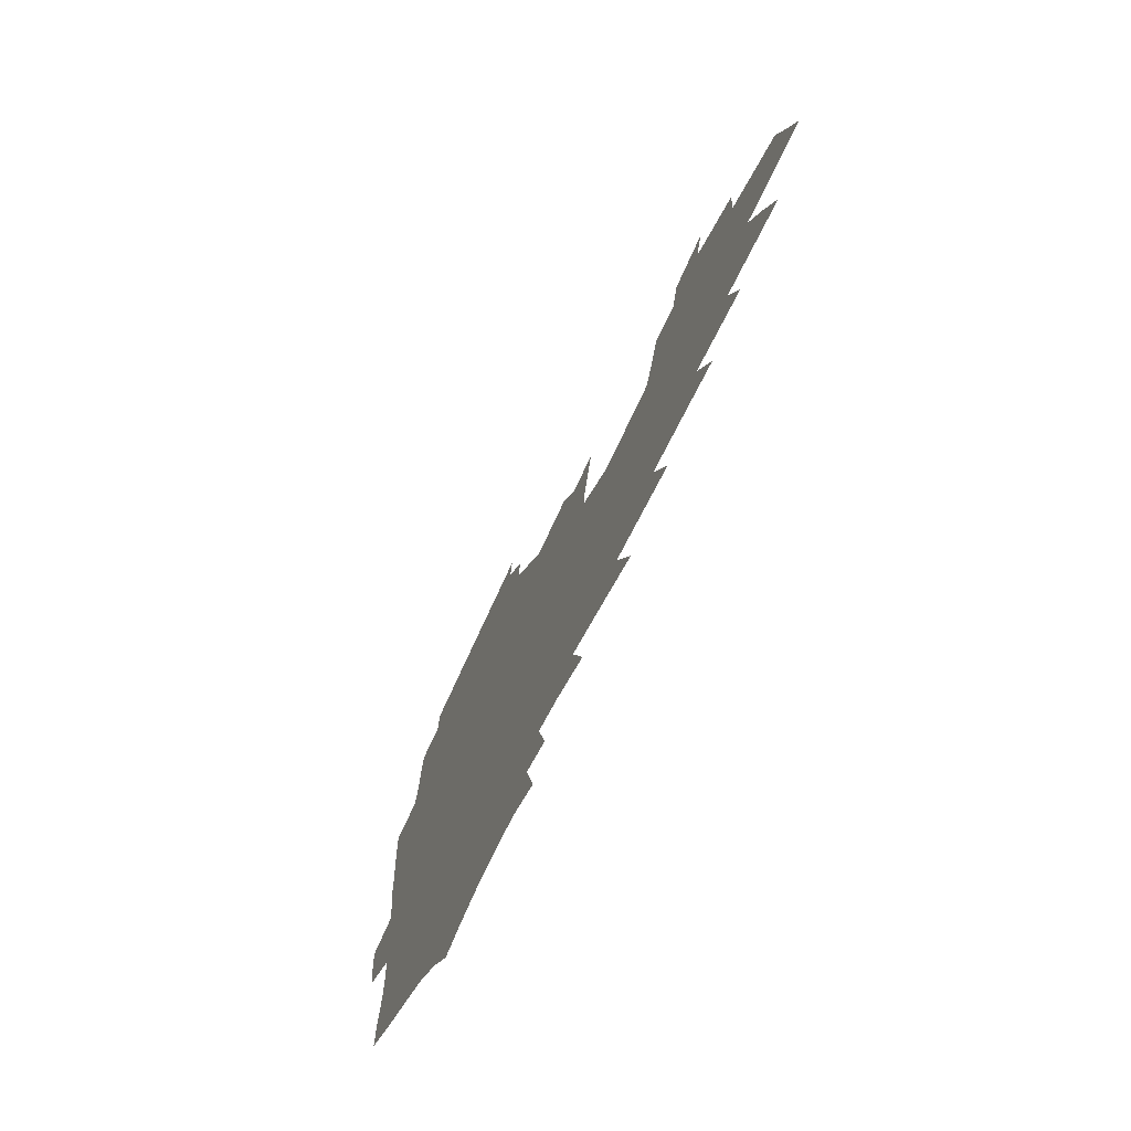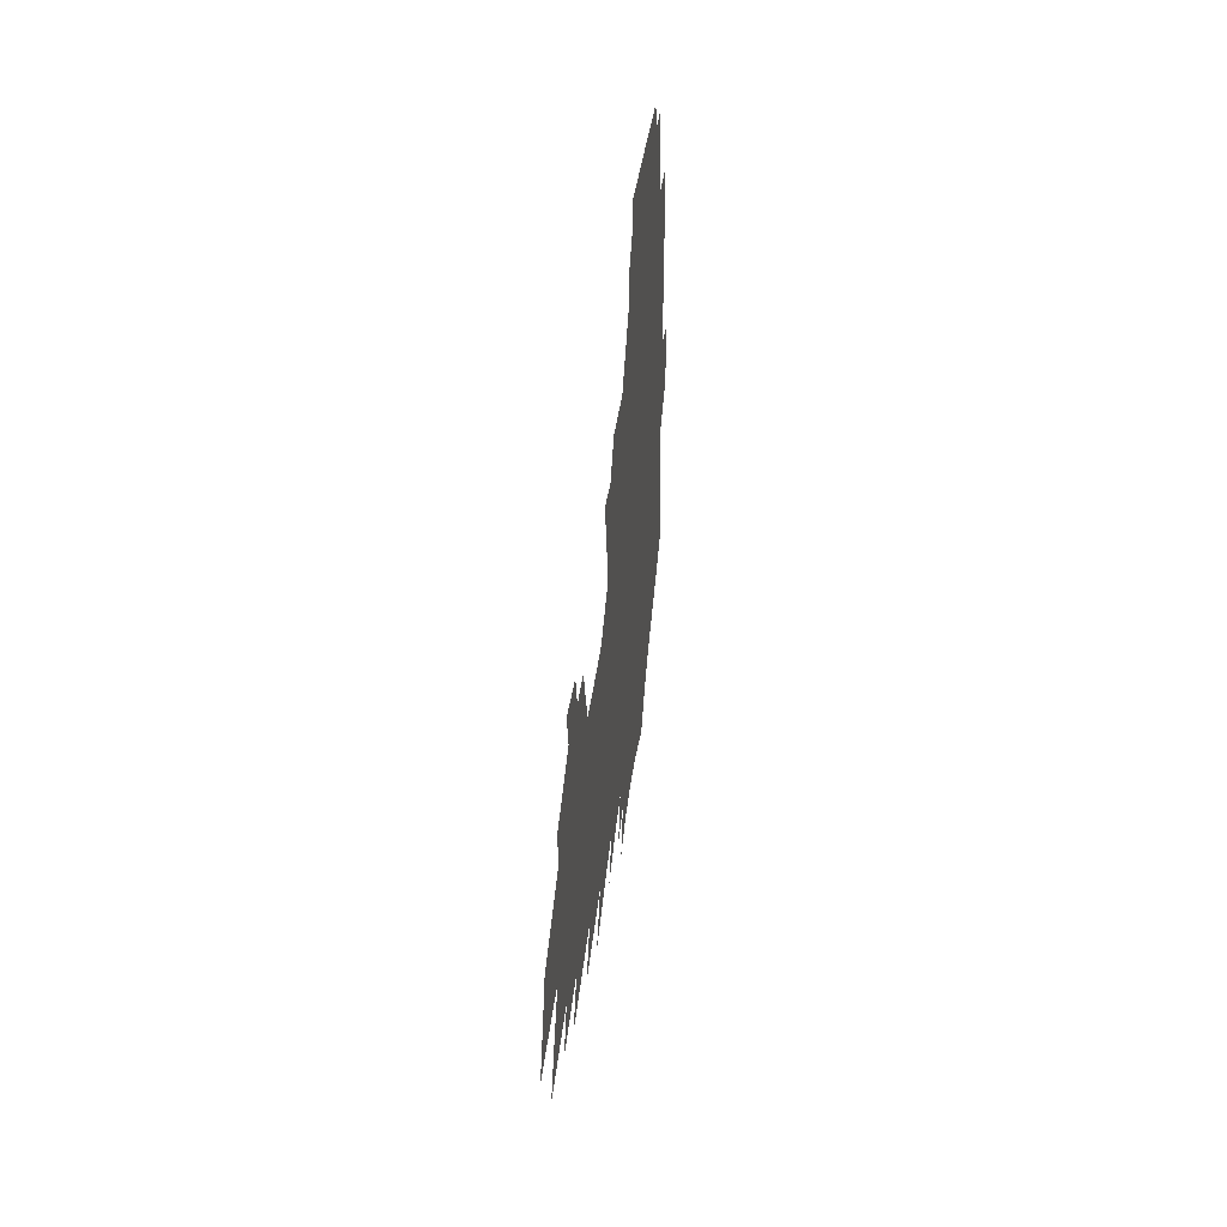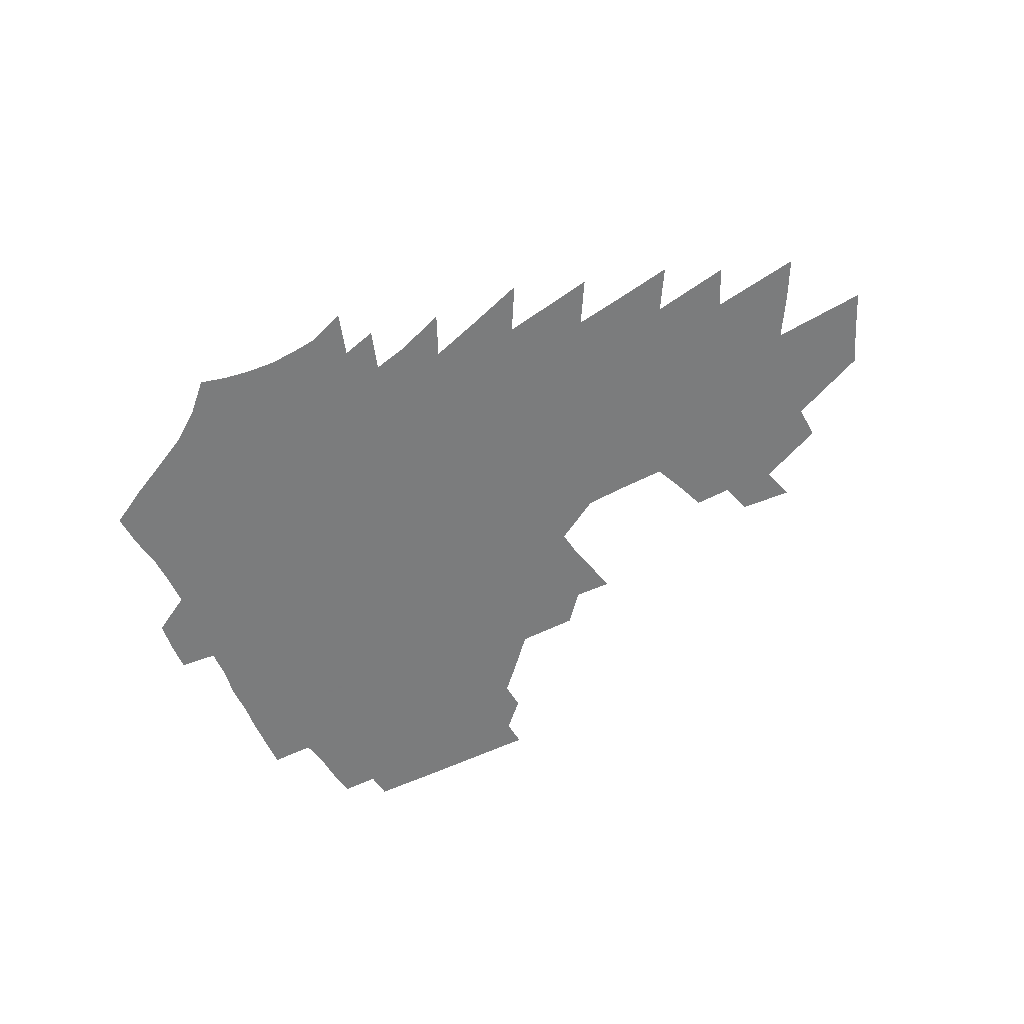
<metadata>
{"format":"obj","ext":"obj","renderer":"f3d","projection":"perspective","resolution":1024,"background":"white","views":[{"elev":-67.5,"azim":66.1,"up":"+Y"},{"elev":34.3,"azim":96.4,"up":"+Y"},{"elev":-58.6,"azim":25.5,"up":"+Z"}]}
</metadata>
<code>
v 192.1 250.5 0
v 190.3 264.9 0
v 189.8 279.4 0
v 208.9 176.5 0
v 209.9 192.4 0
v 212.6 208.9 0
v 213.1 223.9 0
v 212.7 238.3 0
v 210.7 252.4 0
v 209.9 266.7 0
v 209.2 280.9 0
v 208.7 295.2 0
v 206.6 309.7 0
v 206.6 324 0
v 205.4 338.3 0
v 205 352.5 0
v 204.6 366.6 0
v 227.9 165.5 0
v 227.4 180.6 0
v 229 196.7 0
v 230 211.8 0
v 232.2 227 0
v 232.3 240.8 0
v 229.3 254.4 0
v 228.5 268.3 0
v 227.5 282.3 0
v 226.9 296.3 0
v 226.3 310.4 0
v 225.3 324.6 0
v 225.7 338.6 0
v 226.7 352.4 0
v 226.7 366.1 0
v 229.5 379.5 0
v 230.6 392.7 0
v 232.7 405.5 0
v 247.4 155.6 0
v 244.9 169.5 0
v 245.3 184.8 0
v 245.3 199.5 0
v 245.9 214.1 0
v 246.4 228.3 0
v 248.1 242.6 0
v 245.5 255.9 0
v 243.7 269.5 0
v 242.8 283.3 0
v 243.7 297.2 0
v 242.4 311.2 0
v 242.2 325.2 0
v 243.4 339.1 0
v 244.3 352.7 0
v 244.8 366.2 0
v 246.6 379.6 0
v 248.4 392.6 0
v 251 405.2 0
v 252.8 417.5 0
v 265.7 145.9 0
v 264.5 160.5 0
v 263.2 174.6 0
v 262.1 188.5 0
v 261.9 202.7 0
v 261.5 216.4 0
v 261.2 230 0
v 261.5 243.7 0
v 260.2 257 0
v 258.8 270.5 0
v 258.1 284.2 0
v 257.3 298.1 0
v 257.3 311.9 0
v 258.3 325.8 0
v 258.8 339.4 0
v 259.9 352.9 0
v 260.6 366.4 0
v 261.9 379.6 0
v 264 392.6 0
v 266 405.1 0
v 268.1 417.3 0
v 281.5 134.5 0
v 281.7 151.2 0
v 280.2 164.9 0
v 278.5 178.2 0
v 277.9 191.9 0
v 276.6 205 0
v 276.3 218.5 0
v 275.6 231.7 0
v 275 244.8 0
v 273.6 258 0
v 272.3 271.4 0
v 271.5 285 0
v 271.4 298.7 0
v 271.5 312.4 0
v 272.4 326.2 0
v 272.8 339.7 0
v 273.3 353.2 0
v 275 366.5 0
v 276.1 379.6 0
v 278.6 392.6 0
v 279.8 405.1 0
v 282.3 417.3 0
v 295.7 120.1 0
v 295.8 139.1 0
v 295 154.2 0
v 293.5 167.5 0
v 292.8 181.4 0
v 291.6 194.3 0
v 290.8 207.2 0
v 290 220.1 0
v 289.6 233 0
v 288.2 245.8 0
v 287 258.8 0
v 285.6 272.2 0
v 285.5 285.6 0
v 285.1 299.2 0
v 285.2 312.8 0
v 285.9 326.4 0
v 286.5 339.9 0
v 287.7 353.4 0
v 288.5 366.6 0
v 290.3 379.8 0
v 291.5 392.6 0
v 293.4 405.1 0
v 294.9 417.2 0
v 309.4 123.5 0
v 308.8 142.3 0
v 307.6 156.5 0
v 306.3 169.7 0
v 305.4 183.2 0
v 304.6 196.2 0
v 303.3 208.6 0
v 303.3 221.6 0
v 303 234.1 0
v 301.4 246.5 0
v 300 259.4 0
v 298.9 272.7 0
v 298.7 286 0
v 298.4 299.6 0
v 298.9 313.1 0
v 299.1 326.6 0
v 300 340 0
v 301 353.3 0
v 301.9 366.5 0
v 303.4 379.7 0
v 304.4 392.3 0
v 306.2 404.9 0
v 307.6 417 0
v 322.7 125.4 0
v 321.1 143.3 0
v 319.8 157.7 0
v 318.6 171.4 0
v 317.7 184.9 0
v 316.8 197.6 0
v 316.1 210.2 0
v 315.6 222.7 0
v 315.4 235 0
v 314.3 247 0
v 313.1 259.7 0
v 312 273 0
v 311.6 286.4 0
v 311.4 299.9 0
v 311.8 313.2 0
v 312.4 326.6 0
v 313.1 339.9 0
v 314.1 353.2 0
v 315.1 366.3 0
v 316.3 379.6 0
v 317.6 392.3 0
v 318.9 404.7 0
v 320.2 416.9 0
v 335.8 126.3 0
v 333.6 143.5 0
v 332 157.8 0
v 330.7 172.1 0
v 329.5 185.9 0
v 328.6 198.5 0
v 327.9 211.1 0
v 327.3 223.3 0
v 326.9 235.6 0
v 326.2 247.4 0
v 325.6 259.7 0
v 324.6 273.1 0
v 324.2 287 0
v 324.3 300 0
v 324.9 313.1 0
v 325.5 326.4 0
v 326.3 339.7 0
v 327.3 352.9 0
v 328.3 366.1 0
v 329.4 379.2 0
v 330.6 391.9 0
v 331.8 404.4 0
v 332.9 416.7 0
v 349.3 125.6 0
v 346.4 143 0
v 344.4 158.1 0
v 342.9 171.9 0
v 341.4 186.1 0
v 340.4 199 0
v 339.5 211.6 0
v 338.8 224 0
v 338.3 236 0
v 338 247.8 0
v 337.5 260 0
v 337 273 0
v 336.7 286.7 0
v 337.1 299.7 0
v 337.8 312.8 0
v 338.8 326 0
v 339.6 339.3 0
v 340.6 352.4 0
v 341.8 365.6 0
v 342.8 378.6 0
v 343.6 391.6 0
v 344.9 404.1 0
v 346.2 416.6 0
v 363.5 123.9 0
v 359.9 141.7 0
v 357.2 157.6 0
v 355.3 171.9 0
v 353.4 186.3 0
v 352.4 198.8 0
v 351.3 211.7 0
v 350.4 224.3 0
v 349.7 236.5 0
v 349.4 248.1 0
v 349.3 260 0
v 349.3 272.8 0
v 349.5 285.8 0
v 350 299 0
v 350.9 312.1 0
v 352 325.4 0
v 353 338.6 0
v 354.2 351.8 0
v 355.4 364.9 0
v 356.4 378 0
v 357.6 391 0
v 381.9 116.7 0
v 375.4 138.5 0
v 370.5 157 0
v 368.1 171.5 0
v 366.1 185.6 0
v 364.2 199.4 0
v 363.3 211.7 0
v 361.9 224.7 0
v 361.2 236.6 0
v 360.8 248.2 0
v 361 260 0
v 361.4 272.4 0
v 362 284.9 0
v 362.8 297.8 0
v 363.9 311.2 0
v 365.1 324.6 0
v 366.5 337.8 0
v 367.7 350.9 0
v 369.1 364.1 0
v 392.8 133.6 0
v 386.6 153.4 0
v 381.6 170.5 0
v 379.3 184.6 0
v 377.5 198.2 0
v 375.4 211.8 0
v 373.6 224.8 0
v 372.7 236.7 0
v 372.5 248.2 0
v 372.7 259.9 0
v 373.4 271.9 0
v 374.2 284.1 0
v 375.4 297.1 0
v 376.8 310.3 0
v 378.3 323.7 0
v 379.8 336.8 0
v 381.6 349.9 0
v 404.3 149 0
v 398.5 166.6 0
v 395.6 181.3 0
v 393.1 195.6 0
v 389.6 210.2 0
v 387.2 223.6 0
v 386.7 235.7 0
v 385.6 247.8 0
v 385.2 259.7 0
v 385.8 271.6 0
v 386.9 283.9 0
v 388 296.4 0
v 389.8 309.5 0
v 391.4 322.5 0
v 393.3 335.8 0
v 396.2 349.5 0
v 428.7 139.8 0
v 419.7 160.2 0
v 413.2 177.7 0
v 411.1 191.9 0
v 406.1 207.5 0
v 401.1 222.6 0
v 400.3 234.9 0
v 399.4 247.2 0
v 399.4 259.2 0
v 399.5 271.3 0
v 399.9 283.5 0
v 401.1 295.8 0
v 403.4 308.8 0
v 404.9 321.6 0
v 407.5 335 0
v 411.1 349.1 0
v 444.6 152.1 0
v 437.4 170.4 0
v 432.4 186.7 0
v 425.8 203.4 0
v 418.1 220.3 0
v 415 233.9 0
v 413.5 246.5 0
v 414.1 258.5 0
v 413.9 270.8 0
v 413.8 283 0
v 415.8 295.4 0
v 417.7 308.1 0
v 420 321.2 0
v 422.9 334.6 0
v 473.5 142.3 0
v 461.5 164.2 0
v 453.8 182.3 0
v 448.1 198.4 0
v 439 216.3 0
v 433.1 231.7 0
v 431 244.9 0
v 431 257.4 0
v 430.1 269.9 0
v 431.5 282.3 0
v 432.5 294.6 0
v 434.3 307.5 0
v 438 321.2 0
v 441.3 335 0
v 483.9 160 0
v 474.7 179.1 0
v 467 196.5 0
v 460.9 212.4 0
v 452.8 229.1 0
v 448.9 243.2 0
v 450 255.8 0
v 451.5 268.4 0
v 454.9 281 0
v 508.1 155.4 0
v 496.4 176.2 0
v 487.7 194.3 0
v 478.2 212.1 0
v 472.1 227.4 0
v 467.6 241.5 0
v 466.6 254.4 0
v 468.1 266.8 0
v 473.5 279.5 0
v 521.3 172.1 0
v 512.5 190.4 0
v 504.9 207.6 0
v 497.6 223.8 0
v 493.8 238.4 0
v 491.5 252.2 0
v 492.8 265.3 0
v 498.3 278.7 0
v 504.5 292.6 0
v 510.2 307 0
v 549 167.1 0
v 537.5 187.2 0
v 534.4 203.2 0
v 526.4 220.1 0
v 522.8 235.3 0
v 521.9 249.7 0
v 522.3 263.9 0
v 521.9 278 0
v 524.1 291.9 0
v 528 306.2 0
v 532.5 320.8 0
v 575.5 180.1 0
v 567.1 198.5 0
v 560.6 215.7 0
v 555.1 232.1 0
v 553.3 247.4 0
v 551.8 262.5 0
v 550.7 277.4 0
v 552.3 292.1 0
v 552.6 306.8 0
v 557.4 322 0
v 610.4 191.3 0
v 600.4 210.5 0
v 589.7 229 0
v 586.5 245.4 0
v 583.9 261.3 0
v 583.3 277 0
v 584.2 292.5 0
v 635.3 224.6 0
v 627.4 242.8 0
v 620.4 260.3 0
f 8 9 1
f 1 9 2
f 9 10 2
f 2 10 3
f 10 11 3
f 18 19 4
f 4 19 5
f 19 20 5
f 5 20 6
f 20 21 6
f 6 21 7
f 21 22 7
f 7 22 8
f 22 23 8
f 8 23 9
f 23 24 9
f 9 24 10
f 24 25 10
f 10 25 11
f 25 26 11
f 11 26 12
f 26 27 12
f 12 27 13
f 27 28 13
f 13 28 14
f 28 29 14
f 14 29 15
f 29 30 15
f 15 30 16
f 30 31 16
f 16 31 17
f 31 32 17
f 36 37 18
f 18 37 19
f 37 38 19
f 19 38 20
f 38 39 20
f 20 39 21
f 39 40 21
f 21 40 22
f 40 41 22
f 22 41 23
f 41 42 23
f 23 42 24
f 42 43 24
f 24 43 25
f 43 44 25
f 25 44 26
f 44 45 26
f 26 45 27
f 45 46 27
f 27 46 28
f 46 47 28
f 28 47 29
f 47 48 29
f 29 48 30
f 48 49 30
f 30 49 31
f 49 50 31
f 31 50 32
f 50 51 32
f 32 51 33
f 51 52 33
f 33 52 34
f 52 53 34
f 34 53 35
f 53 54 35
f 56 57 36
f 36 57 37
f 57 58 37
f 37 58 38
f 58 59 38
f 38 59 39
f 59 60 39
f 39 60 40
f 60 61 40
f 40 61 41
f 61 62 41
f 41 62 42
f 62 63 42
f 42 63 43
f 63 64 43
f 43 64 44
f 64 65 44
f 44 65 45
f 65 66 45
f 45 66 46
f 66 67 46
f 46 67 47
f 67 68 47
f 47 68 48
f 68 69 48
f 48 69 49
f 69 70 49
f 49 70 50
f 70 71 50
f 50 71 51
f 71 72 51
f 51 72 52
f 72 73 52
f 52 73 53
f 73 74 53
f 53 74 54
f 74 75 54
f 54 75 55
f 75 76 55
f 77 78 56
f 56 78 57
f 78 79 57
f 57 79 58
f 79 80 58
f 58 80 59
f 80 81 59
f 59 81 60
f 81 82 60
f 60 82 61
f 82 83 61
f 61 83 62
f 83 84 62
f 62 84 63
f 84 85 63
f 63 85 64
f 85 86 64
f 64 86 65
f 86 87 65
f 65 87 66
f 87 88 66
f 66 88 67
f 88 89 67
f 67 89 68
f 89 90 68
f 68 90 69
f 90 91 69
f 69 91 70
f 91 92 70
f 70 92 71
f 92 93 71
f 71 93 72
f 93 94 72
f 72 94 73
f 94 95 73
f 73 95 74
f 95 96 74
f 74 96 75
f 96 97 75
f 75 97 76
f 97 98 76
f 99 100 77
f 77 100 78
f 100 101 78
f 78 101 79
f 101 102 79
f 79 102 80
f 102 103 80
f 80 103 81
f 103 104 81
f 81 104 82
f 104 105 82
f 82 105 83
f 105 106 83
f 83 106 84
f 106 107 84
f 84 107 85
f 107 108 85
f 85 108 86
f 108 109 86
f 86 109 87
f 109 110 87
f 87 110 88
f 110 111 88
f 88 111 89
f 111 112 89
f 89 112 90
f 112 113 90
f 90 113 91
f 113 114 91
f 91 114 92
f 114 115 92
f 92 115 93
f 115 116 93
f 93 116 94
f 116 117 94
f 94 117 95
f 117 118 95
f 95 118 96
f 118 119 96
f 96 119 97
f 119 120 97
f 97 120 98
f 120 121 98
f 99 122 100
f 122 123 100
f 100 123 101
f 123 124 101
f 101 124 102
f 124 125 102
f 102 125 103
f 125 126 103
f 103 126 104
f 126 127 104
f 104 127 105
f 127 128 105
f 105 128 106
f 128 129 106
f 106 129 107
f 129 130 107
f 107 130 108
f 130 131 108
f 108 131 109
f 131 132 109
f 109 132 110
f 132 133 110
f 110 133 111
f 133 134 111
f 111 134 112
f 134 135 112
f 112 135 113
f 135 136 113
f 113 136 114
f 136 137 114
f 114 137 115
f 137 138 115
f 115 138 116
f 138 139 116
f 116 139 117
f 139 140 117
f 117 140 118
f 140 141 118
f 118 141 119
f 141 142 119
f 119 142 120
f 142 143 120
f 120 143 121
f 143 144 121
f 122 145 123
f 145 146 123
f 123 146 124
f 146 147 124
f 124 147 125
f 147 148 125
f 125 148 126
f 148 149 126
f 126 149 127
f 149 150 127
f 127 150 128
f 150 151 128
f 128 151 129
f 151 152 129
f 129 152 130
f 152 153 130
f 130 153 131
f 153 154 131
f 131 154 132
f 154 155 132
f 132 155 133
f 155 156 133
f 133 156 134
f 156 157 134
f 134 157 135
f 157 158 135
f 135 158 136
f 158 159 136
f 136 159 137
f 159 160 137
f 137 160 138
f 160 161 138
f 138 161 139
f 161 162 139
f 139 162 140
f 162 163 140
f 140 163 141
f 163 164 141
f 141 164 142
f 164 165 142
f 142 165 143
f 165 166 143
f 143 166 144
f 166 167 144
f 145 168 146
f 168 169 146
f 146 169 147
f 169 170 147
f 147 170 148
f 170 171 148
f 148 171 149
f 171 172 149
f 149 172 150
f 172 173 150
f 150 173 151
f 173 174 151
f 151 174 152
f 174 175 152
f 152 175 153
f 175 176 153
f 153 176 154
f 176 177 154
f 154 177 155
f 177 178 155
f 155 178 156
f 178 179 156
f 156 179 157
f 179 180 157
f 157 180 158
f 180 181 158
f 158 181 159
f 181 182 159
f 159 182 160
f 182 183 160
f 160 183 161
f 183 184 161
f 161 184 162
f 184 185 162
f 162 185 163
f 185 186 163
f 163 186 164
f 186 187 164
f 164 187 165
f 187 188 165
f 165 188 166
f 188 189 166
f 166 189 167
f 189 190 167
f 168 191 169
f 191 192 169
f 169 192 170
f 192 193 170
f 170 193 171
f 193 194 171
f 171 194 172
f 194 195 172
f 172 195 173
f 195 196 173
f 173 196 174
f 196 197 174
f 174 197 175
f 197 198 175
f 175 198 176
f 198 199 176
f 176 199 177
f 199 200 177
f 177 200 178
f 200 201 178
f 178 201 179
f 201 202 179
f 179 202 180
f 202 203 180
f 180 203 181
f 203 204 181
f 181 204 182
f 204 205 182
f 182 205 183
f 205 206 183
f 183 206 184
f 206 207 184
f 184 207 185
f 207 208 185
f 185 208 186
f 208 209 186
f 186 209 187
f 209 210 187
f 187 210 188
f 210 211 188
f 188 211 189
f 211 212 189
f 189 212 190
f 212 213 190
f 191 214 192
f 214 215 192
f 192 215 193
f 215 216 193
f 193 216 194
f 216 217 194
f 194 217 195
f 217 218 195
f 195 218 196
f 218 219 196
f 196 219 197
f 219 220 197
f 197 220 198
f 220 221 198
f 198 221 199
f 221 222 199
f 199 222 200
f 222 223 200
f 200 223 201
f 223 224 201
f 201 224 202
f 224 225 202
f 202 225 203
f 225 226 203
f 203 226 204
f 226 227 204
f 204 227 205
f 227 228 205
f 205 228 206
f 228 229 206
f 206 229 207
f 229 230 207
f 207 230 208
f 230 231 208
f 208 231 209
f 231 232 209
f 209 232 210
f 232 233 210
f 210 233 211
f 233 234 211
f 211 234 212
f 214 235 215
f 235 236 215
f 215 236 216
f 236 237 216
f 216 237 217
f 237 238 217
f 217 238 218
f 238 239 218
f 218 239 219
f 239 240 219
f 219 240 220
f 240 241 220
f 220 241 221
f 241 242 221
f 221 242 222
f 242 243 222
f 222 243 223
f 243 244 223
f 223 244 224
f 244 245 224
f 224 245 225
f 245 246 225
f 225 246 226
f 246 247 226
f 226 247 227
f 247 248 227
f 227 248 228
f 248 249 228
f 228 249 229
f 249 250 229
f 229 250 230
f 250 251 230
f 230 251 231
f 251 252 231
f 231 252 232
f 252 253 232
f 232 253 233
f 236 254 237
f 254 255 237
f 237 255 238
f 255 256 238
f 238 256 239
f 256 257 239
f 239 257 240
f 257 258 240
f 240 258 241
f 258 259 241
f 241 259 242
f 259 260 242
f 242 260 243
f 260 261 243
f 243 261 244
f 261 262 244
f 244 262 245
f 262 263 245
f 245 263 246
f 263 264 246
f 246 264 247
f 264 265 247
f 247 265 248
f 265 266 248
f 248 266 249
f 266 267 249
f 249 267 250
f 267 268 250
f 250 268 251
f 268 269 251
f 251 269 252
f 269 270 252
f 252 270 253
f 255 271 256
f 271 272 256
f 256 272 257
f 272 273 257
f 257 273 258
f 273 274 258
f 258 274 259
f 274 275 259
f 259 275 260
f 275 276 260
f 260 276 261
f 276 277 261
f 261 277 262
f 277 278 262
f 262 278 263
f 278 279 263
f 263 279 264
f 279 280 264
f 264 280 265
f 280 281 265
f 265 281 266
f 281 282 266
f 266 282 267
f 282 283 267
f 267 283 268
f 283 284 268
f 268 284 269
f 284 285 269
f 269 285 270
f 285 286 270
f 271 287 272
f 287 288 272
f 272 288 273
f 288 289 273
f 273 289 274
f 289 290 274
f 274 290 275
f 290 291 275
f 275 291 276
f 291 292 276
f 276 292 277
f 292 293 277
f 277 293 278
f 293 294 278
f 278 294 279
f 294 295 279
f 279 295 280
f 295 296 280
f 280 296 281
f 296 297 281
f 281 297 282
f 297 298 282
f 282 298 283
f 298 299 283
f 283 299 284
f 299 300 284
f 284 300 285
f 300 301 285
f 285 301 286
f 301 302 286
f 288 303 289
f 303 304 289
f 289 304 290
f 304 305 290
f 290 305 291
f 305 306 291
f 291 306 292
f 306 307 292
f 292 307 293
f 307 308 293
f 293 308 294
f 308 309 294
f 294 309 295
f 309 310 295
f 295 310 296
f 310 311 296
f 296 311 297
f 311 312 297
f 297 312 298
f 312 313 298
f 298 313 299
f 313 314 299
f 299 314 300
f 314 315 300
f 300 315 301
f 315 316 301
f 301 316 302
f 303 317 304
f 317 318 304
f 304 318 305
f 318 319 305
f 305 319 306
f 319 320 306
f 306 320 307
f 320 321 307
f 307 321 308
f 321 322 308
f 308 322 309
f 322 323 309
f 309 323 310
f 323 324 310
f 310 324 311
f 324 325 311
f 311 325 312
f 325 326 312
f 312 326 313
f 326 327 313
f 313 327 314
f 327 328 314
f 314 328 315
f 328 329 315
f 315 329 316
f 329 330 316
f 318 331 319
f 331 332 319
f 319 332 320
f 332 333 320
f 320 333 321
f 333 334 321
f 321 334 322
f 334 335 322
f 322 335 323
f 335 336 323
f 323 336 324
f 336 337 324
f 324 337 325
f 337 338 325
f 325 338 326
f 338 339 326
f 326 339 327
f 331 340 332
f 340 341 332
f 332 341 333
f 341 342 333
f 333 342 334
f 342 343 334
f 334 343 335
f 343 344 335
f 335 344 336
f 344 345 336
f 336 345 337
f 345 346 337
f 337 346 338
f 346 347 338
f 338 347 339
f 347 348 339
f 341 349 342
f 349 350 342
f 342 350 343
f 350 351 343
f 343 351 344
f 351 352 344
f 344 352 345
f 352 353 345
f 345 353 346
f 353 354 346
f 346 354 347
f 354 355 347
f 347 355 348
f 355 356 348
f 349 359 350
f 359 360 350
f 350 360 351
f 360 361 351
f 351 361 352
f 361 362 352
f 352 362 353
f 362 363 353
f 353 363 354
f 363 364 354
f 354 364 355
f 364 365 355
f 355 365 356
f 365 366 356
f 356 366 357
f 366 367 357
f 357 367 358
f 367 368 358
f 360 370 361
f 370 371 361
f 361 371 362
f 371 372 362
f 362 372 363
f 372 373 363
f 363 373 364
f 373 374 364
f 364 374 365
f 374 375 365
f 365 375 366
f 375 376 366
f 366 376 367
f 376 377 367
f 367 377 368
f 377 378 368
f 368 378 369
f 378 379 369
f 371 380 372
f 380 381 372
f 372 381 373
f 381 382 373
f 373 382 374
f 382 383 374
f 374 383 375
f 383 384 375
f 375 384 376
f 384 385 376
f 376 385 377
f 385 386 377
f 377 386 378
f 382 387 383
f 387 388 383
f 383 388 384
f 388 389 384
f 384 389 385

</code>
